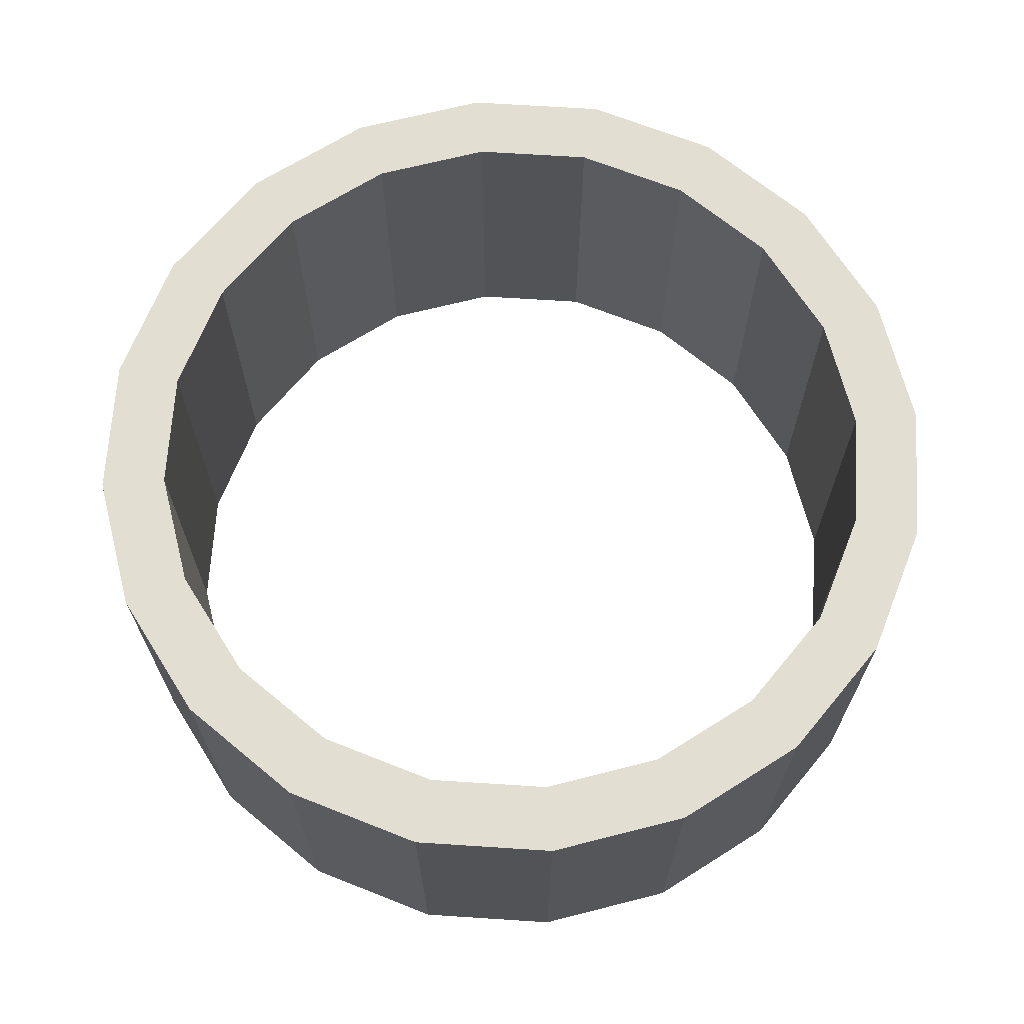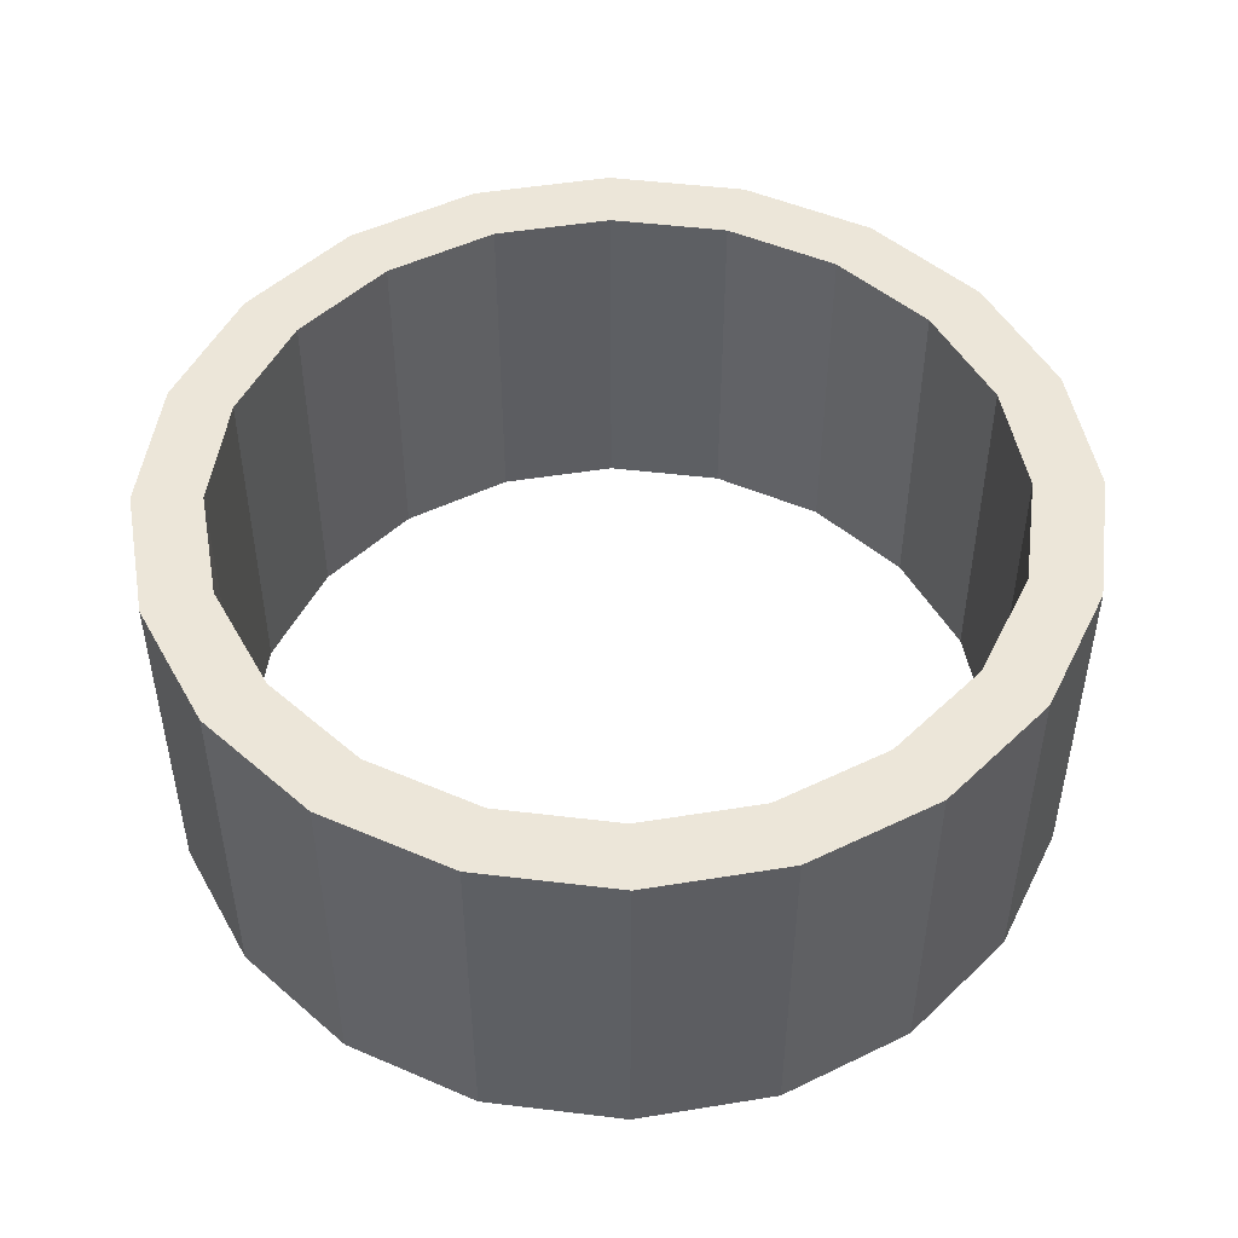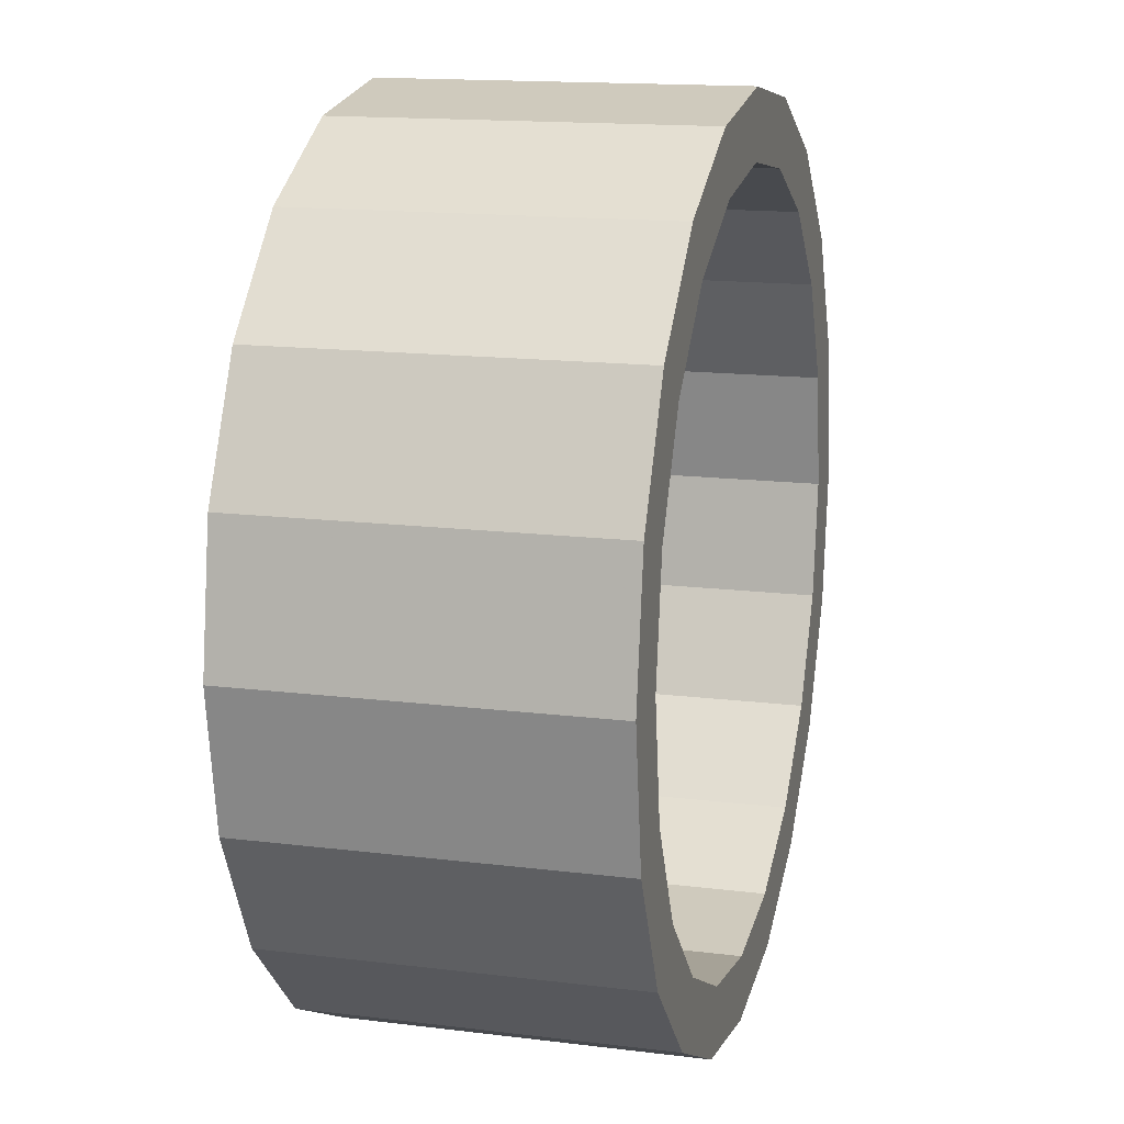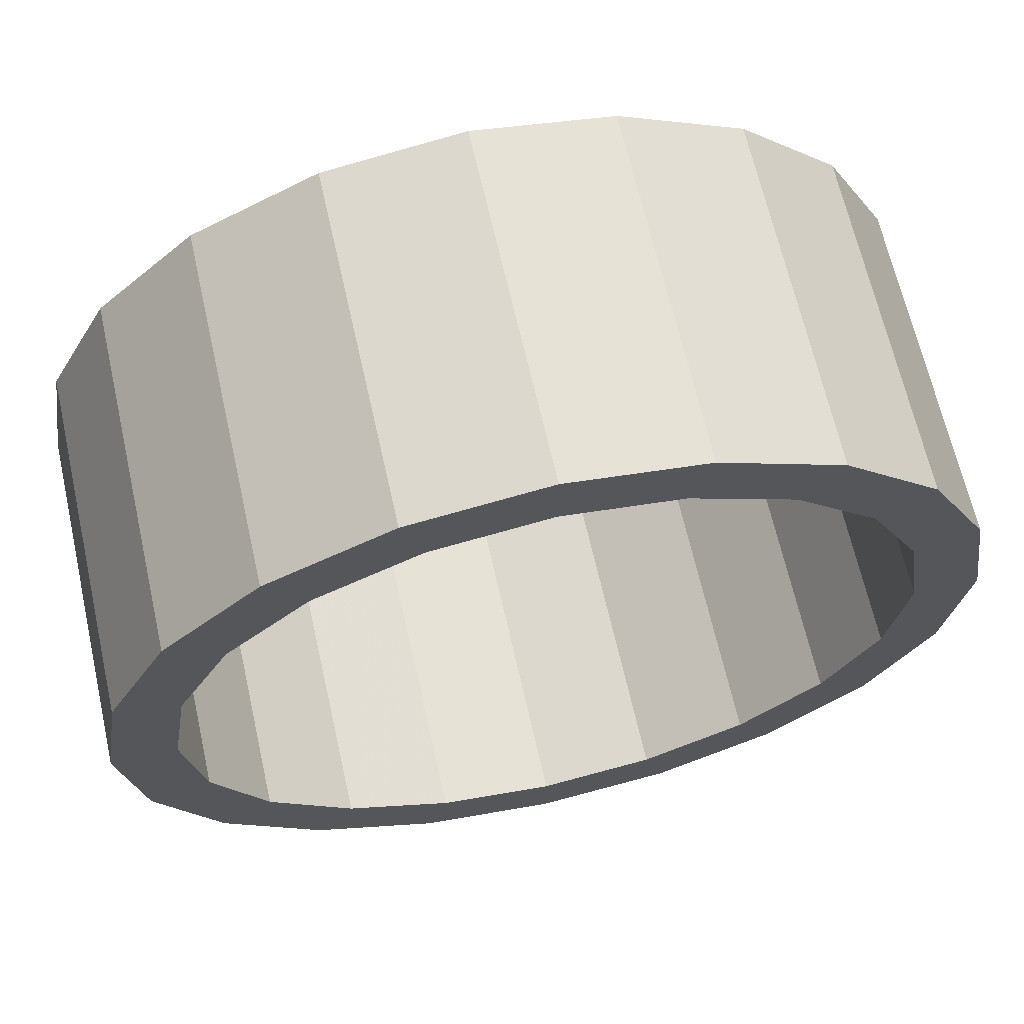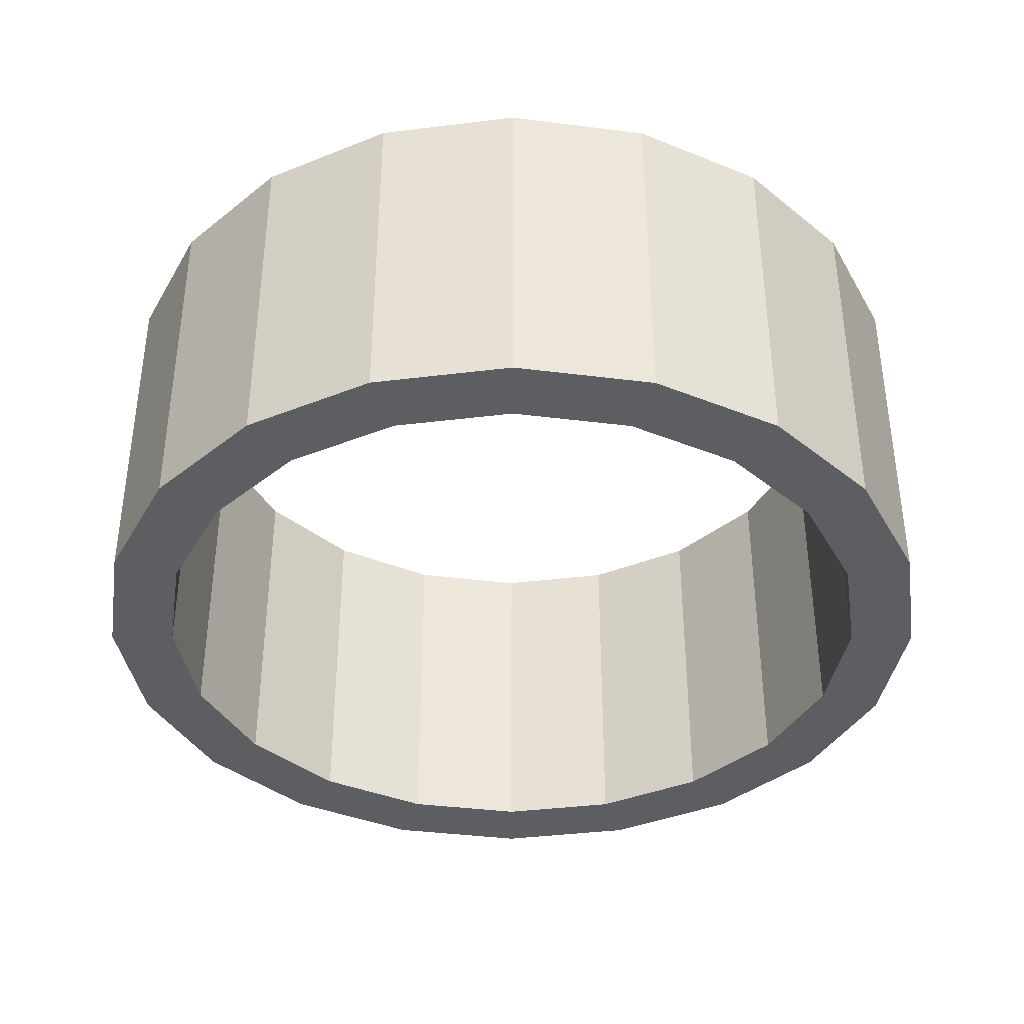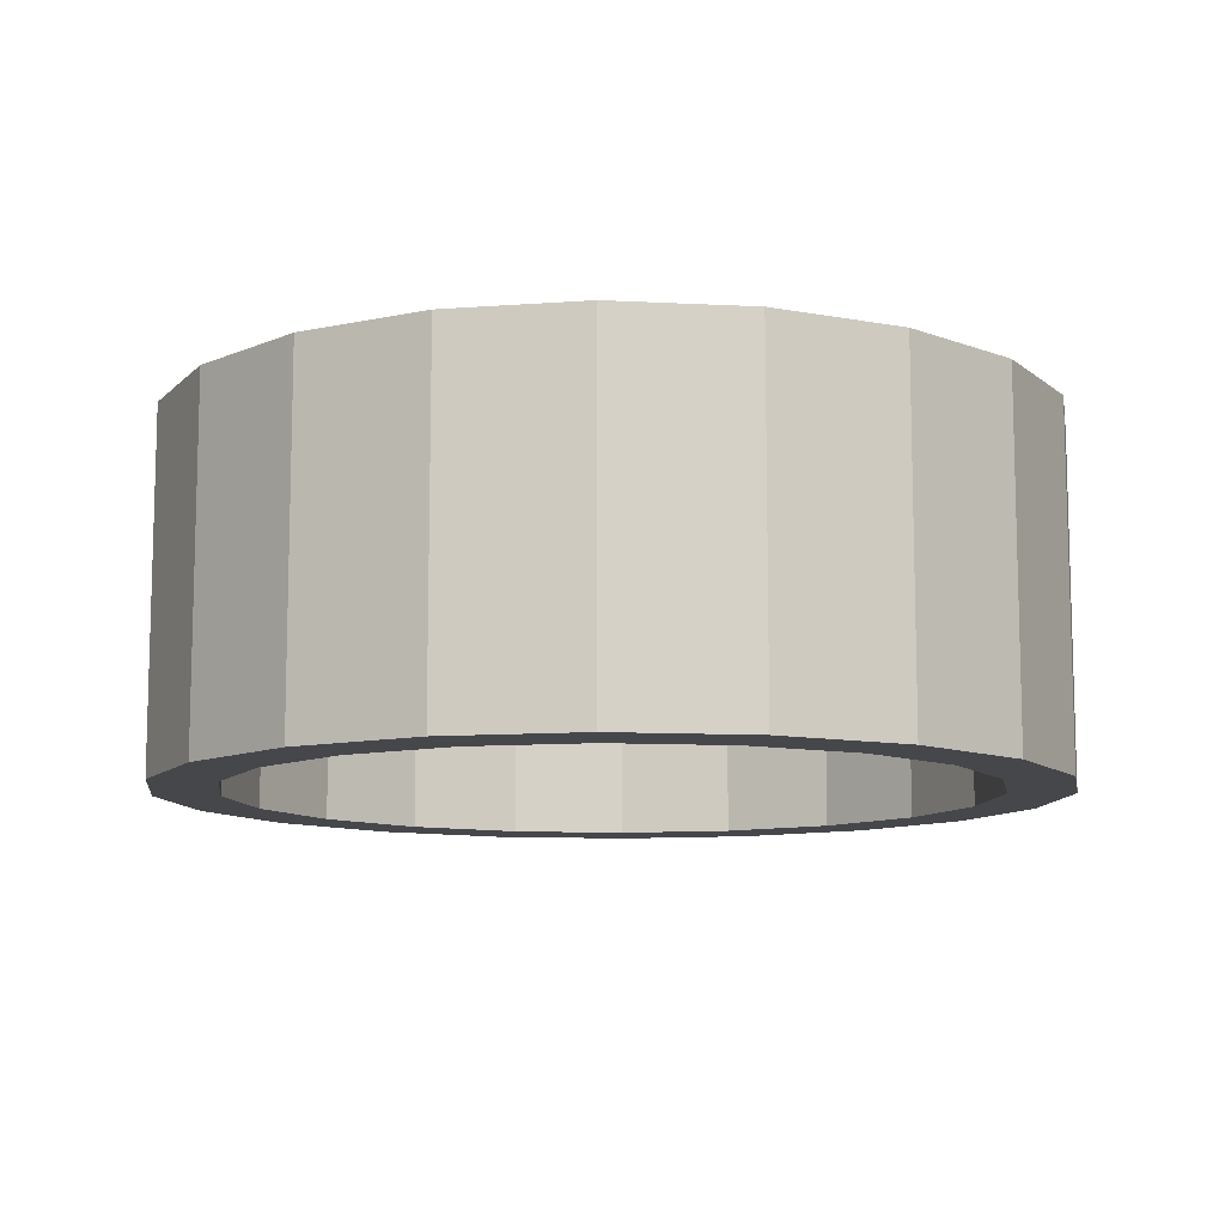
<metadata>
{"format":"obj","ext":"obj","renderer":"f3d","projection":"perspective","resolution":1024,"background":"white","views":[{"elev":67.8,"azim":-167.3,"up":"+Z"},{"elev":48.8,"azim":-163.3,"up":"+Z"},{"elev":14.9,"azim":105.0,"up":"+Y"},{"elev":65.9,"azim":167.3,"up":"+Y"},{"elev":-38.5,"azim":71.9,"up":"+Z"},{"elev":-10.4,"azim":19.6,"up":"+Z"}]}
</metadata>
<code>
o obj_0
v 0.91 		0.511 		0
v 4 		1 		0
v 7.09 		0.511 		0
v 1.373 		-17.09 		0
v 4 		-17.5 		0
v 6.627 		-17.09 		0
v 9.878 		-17.09 		0
v 4 		-0.498 		0
v 1.373 		-0.914 		0
v -5.511 		-12.09 		0
v -5.511 		-12.09 		8
v 12.5 		-9 		0
v 13.51 		-5.91 		0
v 14 		-9 		0
v 13.51 		-12.09 		0
v -1.878 		-17.09 		0
v -1.878 		-17.09 		8
v -4.09 		-14.88 		0
v 6.627 		-0.914 		0
v 4 		-19 		0
v 0.91 		-18.51 		0
v -4.09 		-14.88 		8
v 7.09 		-18.51 		0
v 8.998 		-2.121 		0
v -0.998 		-15.88 		0
v 10.88 		-4.002 		0
v -2.879 		-14 		0
v -0.998 		-15.88 		8
v -4.086 		-11.63 		0
v -2.879 		-14 		8
v 12.09 		-6.373 		0
v 9.878 		-0.91 		0
v -4.503 		-9 		0
v -4.086 		-11.63 		8
v 9.878 		-0.91 		8
v 12.09 		-3.122 		0
v -4.086 		-6.373 		0
v 12.09 		-11.63 		0
v -4.503 		-9 		8
v -2.879 		-4.002 		0
v 10.88 		-14 		0
v -4.086 		-6.373 		8
v -0.998 		-2.121 		0
v 8.998 		-15.88 		0
v 12.09 		-3.122 		8
v -4.09 		-3.122 		0
v -1.878 		-0.91 		0
v 12.09 		-14.88 		0
v -2.879 		-4.002 		8
v -0.998 		-2.121 		8
v -6 		-9 		0
v -5.511 		-5.91 		0
v 0.91 		-18.51 		8
v 4 		-19 		8
v 12.09 		-6.373 		8
v 12.5 		-9 		8
v 1.373 		-17.09 		8
v 4 		1 		8
v 4 		-17.5 		8
v 12.09 		-11.63 		8
v 4 		-0.498 		8
v 10.88 		-14 		8
v 14 		-9 		8
v 13.51 		-5.91 		8
v 1.373 		-0.914 		8
v 8.998 		-15.88 		8
v 13.51 		-12.09 		8
v 6.627 		-17.09 		8
v 7.09 		-18.51 		8
v 6.627 		-0.914 		8
v -1.878 		-0.91 		8
v 8.998 		-2.121 		8
v 0.91 		0.511 		8
v 7.09 		0.511 		8
v -4.09 		-3.122 		8
v 10.88 		-4.002 		8
v 9.878 		-17.09 		8
v 12.09 		-14.88 		8
v -5.511 		-5.91 		8
v -6 		-9 		8
g group_0_16089887
f 6 44 23
f 20 21 5
f 8 2 19
f 3 19 2
f 32 24 3
f 38 12 15
f 8 9 2
f 18 16 17
f 18 17 22
f 4 5 21
f 6 23 5
f 20 5 23
f 19 3 24
f 21 53 16
f 17 16 53
f 4 21 25
f 28 4 25
f 27 25 16
f 16 18 27
f 27 30 28
f 27 28 25
f 32 36 26
f 26 24 32
f 18 10 27
f 29 27 10
f 33 29 10
f 29 34 30
f 29 30 27
f 36 13 26
f 31 26 13
f 12 31 13
f 34 29 33
f 34 33 39
f 13 14 12
f 15 41 38
f 14 15 12
f 37 42 39
f 37 39 33
f 37 52 40
f 52 46 40
f 46 47 40
f 32 35 45
f 48 41 15
f 32 45 36
f 7 23 44
f 44 41 7
f 7 41 48
f 43 40 47
f 47 1 43
f 9 43 1
f 2 9 1
f 40 49 42
f 40 42 37
f 16 25 21
f 74 35 3
f 32 3 35
f 43 50 49
f 43 49 40
f 10 51 33
f 37 33 52
f 52 33 51
f 20 54 53
f 20 53 21
f 43 65 50
f 55 31 12
f 55 12 56
f 5 4 57
f 5 57 59
f 56 12 38
f 56 38 60
f 60 38 41
f 60 41 62
f 57 4 28
f 74 58 70
f 61 70 58
f 62 41 44
f 62 44 66
f 45 76 64
f 63 64 56
f 60 67 56
f 9 65 43
f 66 44 6
f 66 6 68
f 65 9 8
f 65 8 61
f 53 54 59
f 69 59 54
f 68 6 5
f 68 5 59
f 19 70 61
f 19 61 8
f 24 72 70
f 24 70 19
f 1 47 71
f 73 65 58
f 47 46 75
f 47 75 71
f 72 24 26
f 72 26 76
f 59 57 53
f 75 46 52
f 75 52 79
f 76 26 31
f 76 31 55
f 3 2 58
f 3 58 74
f 2 1 73
f 2 73 58
f 1 71 73
f 61 58 65
f 54 20 23
f 54 23 69
f 69 23 7
f 69 7 77
f 35 74 72
f 78 7 48
f 45 35 76
f 70 72 74
f 7 78 77
f 55 64 76
f 72 76 35
f 67 48 15
f 48 67 78
f 56 64 55
f 15 14 63
f 15 63 67
f 62 67 60
f 13 64 63
f 13 63 14
f 52 51 80
f 52 80 79
f 66 78 62
f 63 56 67
f 36 45 13
f 80 51 10
f 80 10 11
f 13 45 64
f 68 69 66
f 67 62 78
f 11 10 18
f 11 18 22
f 59 69 68
f 69 77 66
f 78 66 77
f 30 17 28
f 17 53 28
f 34 11 30
f 17 30 22
f 39 11 34
f 22 30 11
f 50 71 49
f 49 75 79
f 71 50 73
f 65 73 50
f 75 49 71
f 57 28 53
f 42 79 39
f 49 79 42
f 79 80 39
f 11 39 80

</code>
